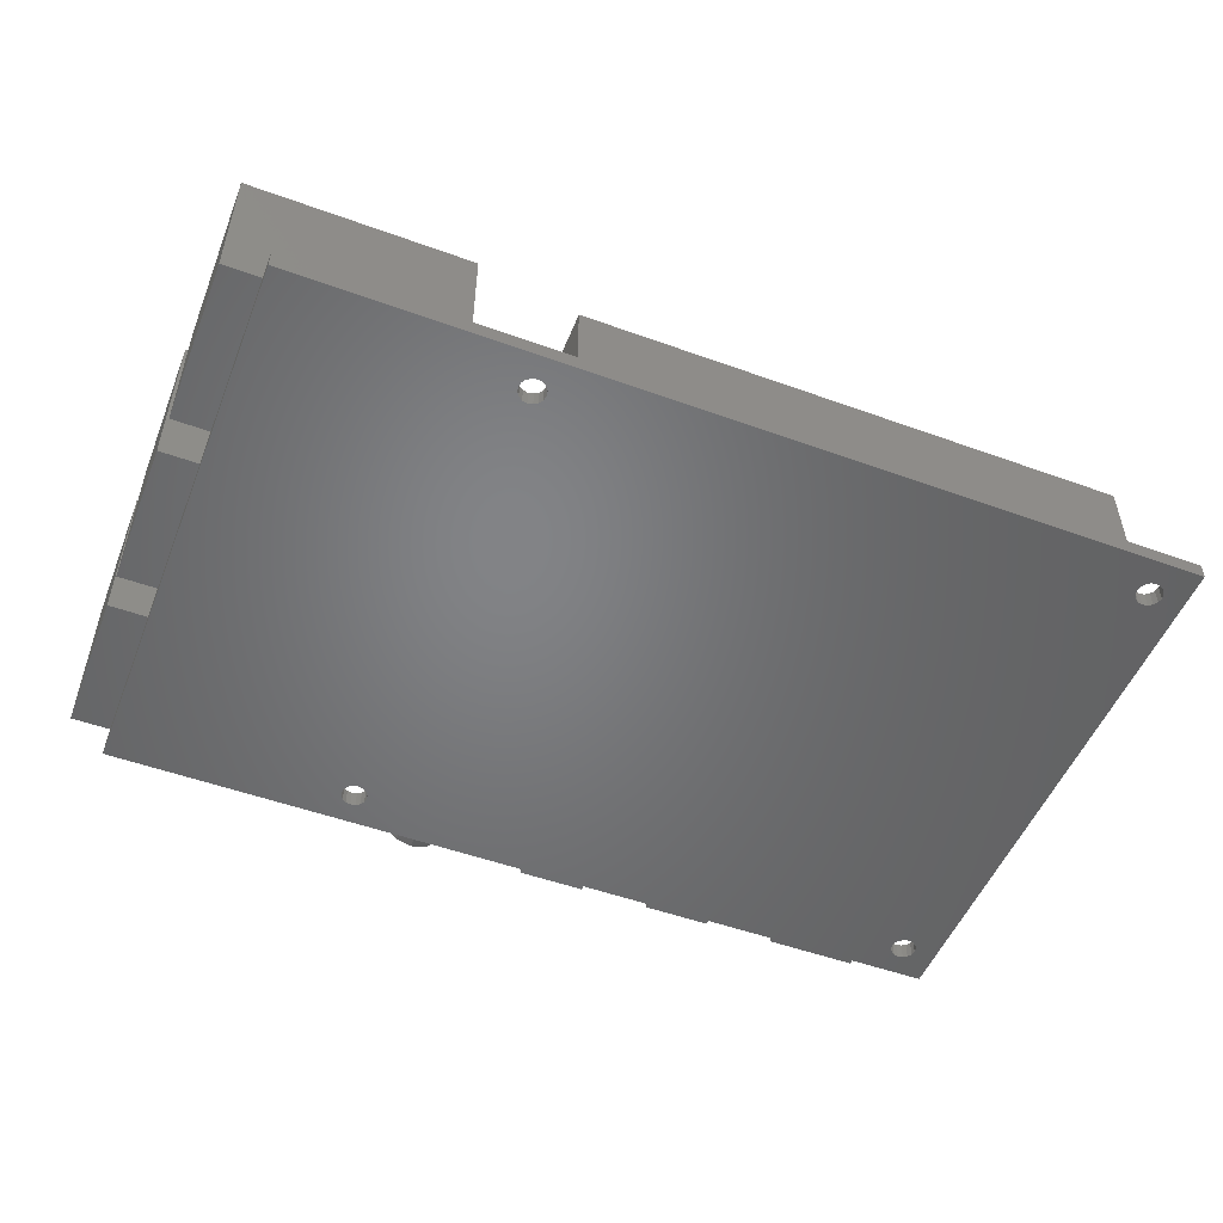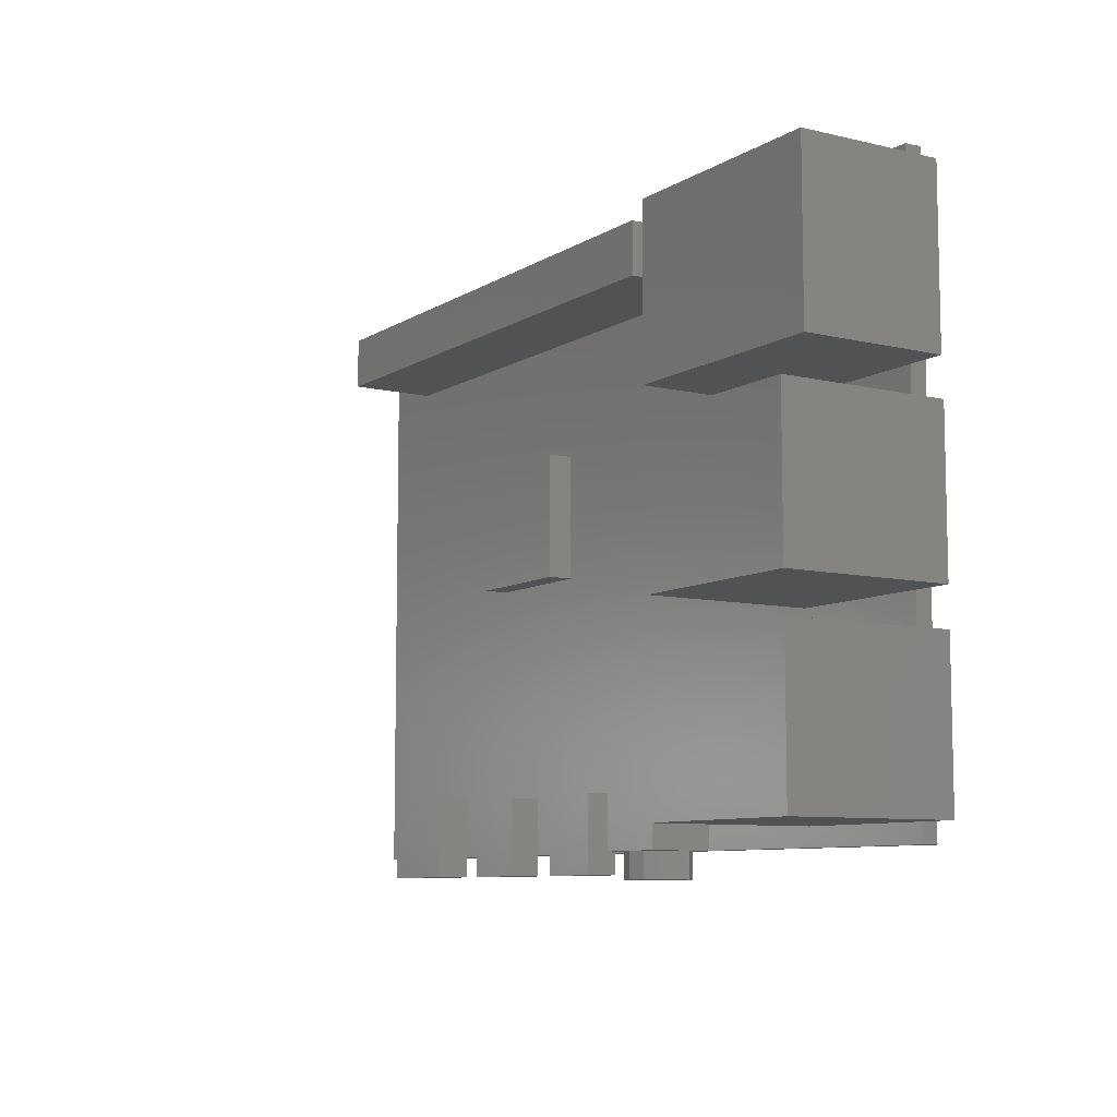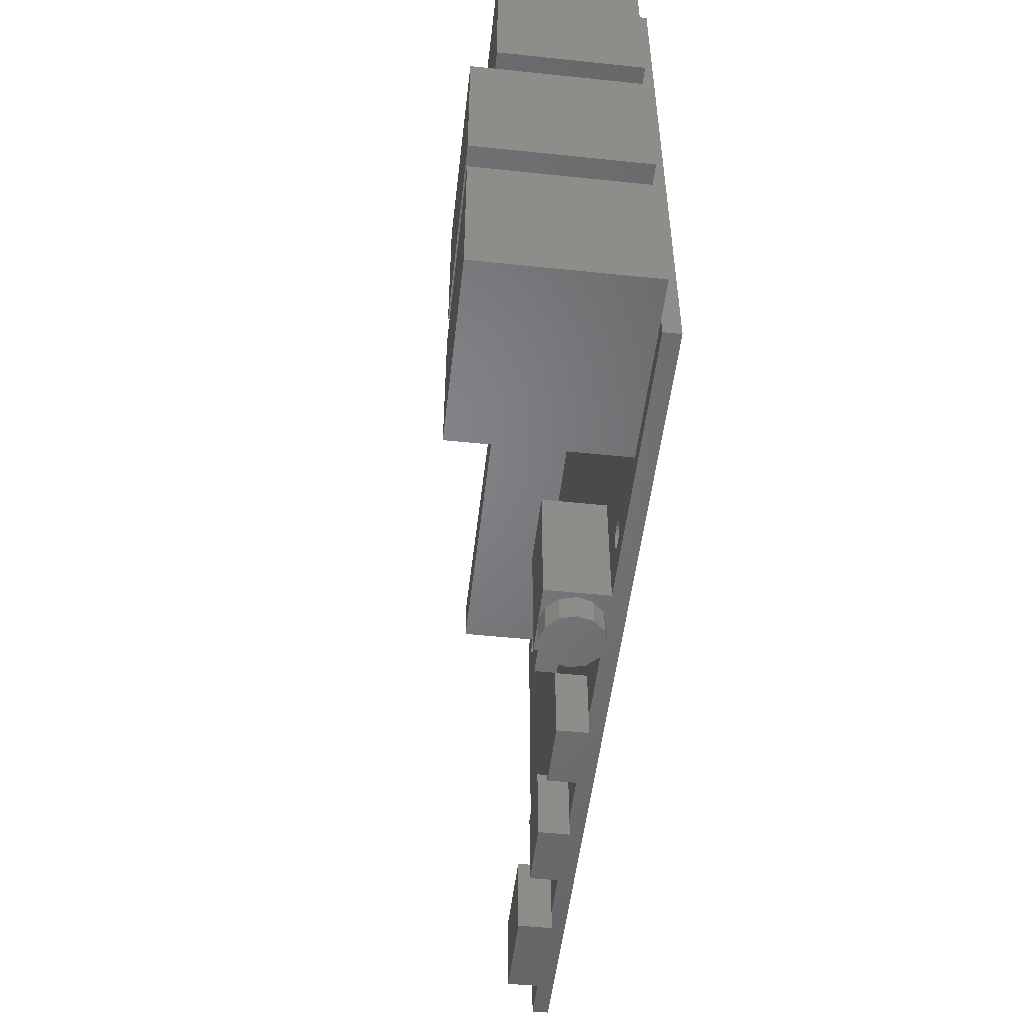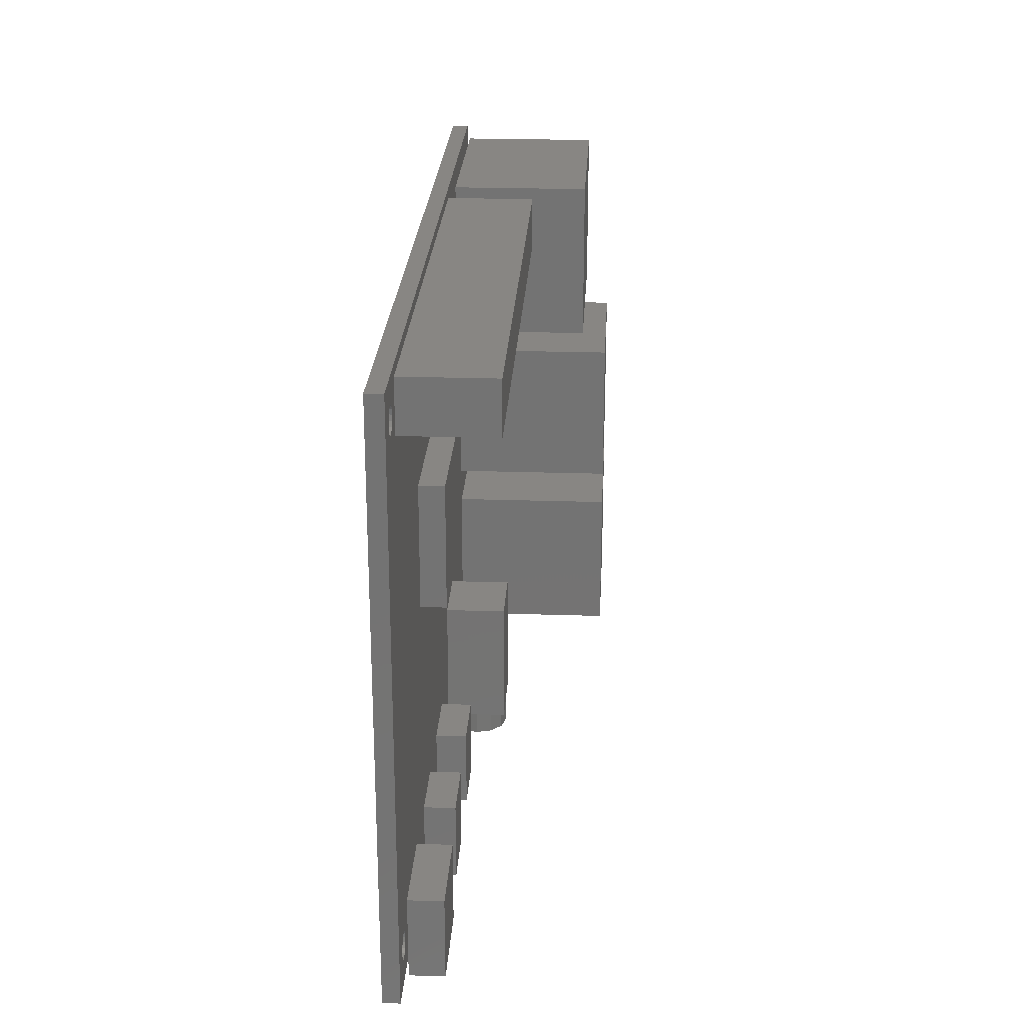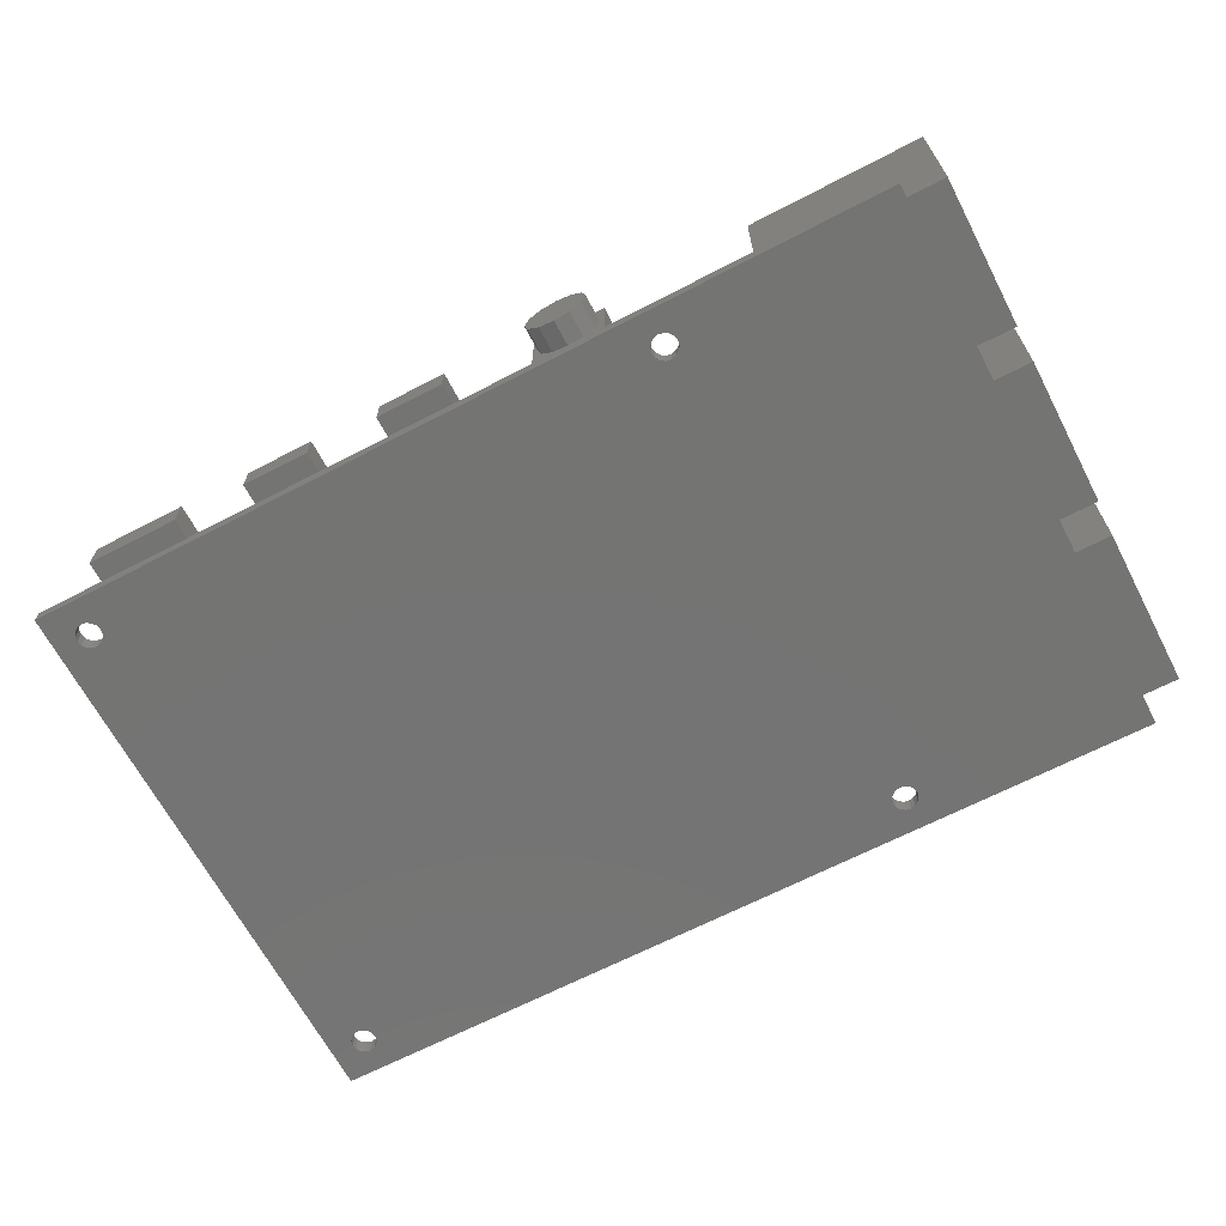
<metadata>
{"format":"stl","ext":"stl","renderer":"f3d","projection":"perspective","resolution":1024,"background":"white","views":[{"elev":-51.3,"azim":158.5,"up":"+Z"},{"elev":-8.5,"azim":57.5,"up":"+Y"},{"elev":-51.2,"azim":83.5,"up":"+Y"},{"elev":24.0,"azim":-86.9,"up":"+Y"},{"elev":-66.2,"azim":27.6,"up":"+Z"}]}
</metadata>
<code>
# stl→obj: 244 verts, 496 faces
v 4.655 3.978 0
v 4.384 4.384 1.6
v 4.384 4.384 0
v 4.655 3.978 1.6
v 4.75 3.5 0
v 4.75 3.5 1.6
v 3.978 4.655 0
v 3.978 4.655 1.6
v 4.384 2.616 0
v 4.655 3.022 1.6
v 4.655 3.022 0
v 4.384 2.616 1.6
v 3.022 4.655 0
v 3.5 4.75 1.6
v 3.022 4.655 1.6
v 3.5 4.75 0
v 2.345 3.978 1.6
v 2.616 4.384 0
v 2.616 4.384 1.6
v 2.345 3.978 0
v 2.25 3.5 1.6
v 2.25 3.5 0
v 3.978 2.345 0
v 3.5 2.25 1.6
v 3.978 2.345 1.6
v 3.5 2.25 0
v 3.022 2.345 1.6
v 3.022 2.345 0
v 2.345 3.022 1.6
v 2.345 3.022 0
v 2.616 2.616 1.6
v 2.616 2.616 0
v 4.655 52.98 0
v 4.384 53.38 1.6
v 4.384 53.38 0
v 4.655 52.98 1.6
v 4.75 52.5 0
v 4.75 52.5 1.6
v 3.978 53.65 0
v 3.978 53.65 1.6
v 4.384 51.62 0
v 4.655 52.02 1.6
v 4.655 52.02 0
v 4.384 51.62 1.6
v 3.022 53.65 0
v 3.5 53.75 1.6
v 3.022 53.65 1.6
v 3.5 53.75 0
v 2.345 52.98 1.6
v 2.616 53.38 0
v 2.616 53.38 1.6
v 2.345 52.98 0
v 2.25 52.5 1.6
v 2.25 52.5 0
v 3.978 51.35 0
v 3.5 51.25 1.6
v 3.978 51.35 1.6
v 3.5 51.25 0
v 3.022 51.35 1.6
v 3.022 51.35 0
v 2.345 52.02 1.6
v 2.345 52.02 0
v 2.616 51.62 1.6
v 2.616 51.62 0
v 62.65 3.978 0
v 62.38 4.384 1.6
v 62.38 4.384 0
v 62.65 3.978 1.6
v 62.75 3.5 0
v 62.75 3.5 1.6
v 61.98 4.655 0
v 61.98 4.655 1.6
v 62.38 2.616 0
v 62.65 3.022 1.6
v 62.65 3.022 0
v 62.38 2.616 1.6
v 61.02 4.655 0
v 61.5 4.75 1.6
v 61.02 4.655 1.6
v 61.5 4.75 0
v 60.35 3.978 1.6
v 60.62 4.384 0
v 60.62 4.384 1.6
v 60.35 3.978 0
v 60.25 3.5 1.6
v 60.25 3.5 0
v 61.98 2.345 0
v 61.5 2.25 1.6
v 61.98 2.345 1.6
v 61.5 2.25 0
v 61.02 2.345 1.6
v 61.02 2.345 0
v 60.35 3.022 1.6
v 60.35 3.022 0
v 60.62 2.616 1.6
v 60.62 2.616 0
v 62.65 52.98 0
v 62.38 53.38 1.6
v 62.38 53.38 0
v 62.65 52.98 1.6
v 62.75 52.5 0
v 62.75 52.5 1.6
v 61.98 53.65 0
v 61.98 53.65 1.6
v 62.38 51.62 0
v 62.65 52.02 1.6
v 62.65 52.02 0
v 62.38 51.62 1.6
v 61.02 53.65 0
v 61.5 53.75 1.6
v 61.02 53.65 1.6
v 61.5 53.75 0
v 60.35 52.98 1.6
v 60.62 53.38 0
v 60.62 53.38 1.6
v 60.35 52.98 0
v 60.25 52.5 1.6
v 60.25 52.5 0
v 61.98 51.35 0
v 61.5 51.25 1.6
v 61.98 51.35 1.6
v 61.5 51.25 0
v 61.02 51.35 1.6
v 61.02 51.35 0
v 60.35 52.02 1.6
v 60.35 52.02 0
v 60.62 51.62 1.6
v 60.62 51.62 0
v 85 53.7 1.6
v 85 56 0
v 85 56 1.6
v 85 37.8 1.6
v 85 34.25 1.6
v 85 19.75 1.6
v 85 0 0
v 85 16.25 1.6
v 85 1.75 1.6
v 85 0 1.6
v 6.5 50 1.6
v 6.7 6 1.6
v 0 56 1.6
v 23.25 26.5 1.6
v 29.25 5.5 1.6
v 35.25 26.5 1.6
v 22.75 5.5 1.6
v 42.75 5.5 1.6
v 36.25 5.5 1.6
v 58.5 50 1.6
v 35.25 38.5 1.6
v 23.25 38.5 1.6
v 15.7 0 1.6
v 15.7 6 1.6
v 6.7 0 1.6
v 0 0 1.6
v 67.4 53.7 1.6
v 67.4 37.8 1.6
v 58.5 55 1.6
v 6.5 55 1.6
v 71.25 34.25 1.6
v 71.25 19.75 1.6
v 71.25 16.25 1.6
v 71.25 1.75 1.6
v 42.75 0 1.6
v 36.25 0 1.6
v 29.25 0 1.6
v 22.75 0 1.6
v 36.25 -2 1.6
v 42.75 -2 1.6
v 22.75 -2 1.6
v 29.25 -2 1.6
v 6.7 -2 1.6
v 15.7 -2 1.6
v 88.6 53.7 1.6
v 88.6 37.8 1.6
v 88.75 34.25 1.6
v 88.75 19.75 1.6
v 88.75 16.25 1.6
v 88.75 1.75 1.6
v 0 0 0
v 0 56 0
v 57.5 0 7.6
v 57.5 12.5 1.6
v 57.5 12.5 7.6
v 57.5 0 1.6
v 54 0 7.6
v 50.5 12.5 7.6
v 50.5 0 7.6
v 54 0 1.6
v 50.5 12.5 1.6
v 50.5 0 1.6
v 52.5 0 7.198
v 51.4 0 6.1
v 51 0 4.6
v 51.4 0 3.1
v 52.5 0 2.002
v 55.5 0 7.198
v 56.6 0 6.1
v 57 0 4.6
v 56.6 0 3.1
v 55.5 0 2.002
v 55.5 -2.5 7.198
v 56.6 -2.5 6.1
v 57 -2.5 4.6
v 54 -2.5 7.6
v 54 -2.5 1.6
v 55.5 -2.5 2.002
v 56.6 -2.5 3.1
v 51.4 -2.5 6.1
v 52.5 -2.5 7.198
v 51 -2.5 4.6
v 51.4 -2.5 3.1
v 52.5 -2.5 2.002
v 58.5 50 10.1
v 58.5 55 10.1
v 6.5 55 10.1
v 6.5 50 10.1
v 88.75 1.75 17.6
v 88.75 16.25 17.6
v 71.25 16.25 17.6
v 71.25 1.75 17.6
v 88.75 19.75 17.6
v 88.75 34.25 17.6
v 71.25 34.25 17.6
v 71.25 19.75 17.6
v 88.6 37.8 15.2
v 88.6 53.7 15.2
v 67.4 53.7 15.2
v 67.4 37.8 15.2
v 15.7 6 4.9
v 15.7 -2 4.9
v 6.7 6 4.9
v 6.7 -2 4.9
v 35.25 26.5 4
v 35.25 38.5 4
v 23.25 38.5 4
v 23.25 26.5 4
v 29.25 5.5 4.6
v 29.25 -2 4.6
v 22.75 5.5 4.6
v 22.75 -2 4.6
v 42.75 5.5 4.6
v 42.75 -2 4.6
v 36.25 5.5 4.6
v 36.25 -2 4.6
f 1 2 3
f 2 1 4
f 5 4 1
f 4 5 6
f 7 2 8
f 2 7 3
f 9 10 11
f 10 9 12
f 13 14 15
f 14 13 16
f 17 18 19
f 18 17 20
f 21 20 17
f 20 21 22
f 23 24 25
f 24 23 26
f 26 27 24
f 27 26 28
f 29 22 21
f 22 29 30
f 16 8 14
f 8 16 7
f 11 6 5
f 6 11 10
f 9 25 12
f 25 9 23
f 31 30 29
f 30 31 32
f 18 15 19
f 15 18 13
f 28 31 27
f 31 28 32
f 33 34 35
f 34 33 36
f 37 36 33
f 36 37 38
f 39 34 40
f 34 39 35
f 41 42 43
f 42 41 44
f 45 46 47
f 46 45 48
f 49 50 51
f 50 49 52
f 53 52 49
f 52 53 54
f 55 56 57
f 56 55 58
f 58 59 56
f 59 58 60
f 61 54 53
f 54 61 62
f 48 40 46
f 40 48 39
f 43 38 37
f 38 43 42
f 41 57 44
f 57 41 55
f 63 62 61
f 62 63 64
f 50 47 51
f 47 50 45
f 60 63 59
f 63 60 64
f 65 66 67
f 66 65 68
f 69 68 65
f 68 69 70
f 71 66 72
f 66 71 67
f 73 74 75
f 74 73 76
f 77 78 79
f 78 77 80
f 81 82 83
f 82 81 84
f 85 84 81
f 84 85 86
f 87 88 89
f 88 87 90
f 90 91 88
f 91 90 92
f 93 86 85
f 86 93 94
f 80 72 78
f 72 80 71
f 75 70 69
f 70 75 74
f 73 89 76
f 89 73 87
f 95 94 93
f 94 95 96
f 82 79 83
f 79 82 77
f 92 95 91
f 95 92 96
f 97 98 99
f 98 97 100
f 101 100 97
f 100 101 102
f 103 98 104
f 98 103 99
f 105 106 107
f 106 105 108
f 109 110 111
f 110 109 112
f 113 114 115
f 114 113 116
f 117 116 113
f 116 117 118
f 119 120 121
f 120 119 122
f 122 123 120
f 123 122 124
f 125 118 117
f 118 125 126
f 112 104 110
f 104 112 103
f 107 102 101
f 102 107 106
f 105 121 108
f 121 105 119
f 127 126 125
f 126 127 128
f 114 111 115
f 111 114 109
f 124 127 123
f 127 124 128
f 129 130 131
f 132 130 129
f 133 130 132
f 134 130 133
f 135 134 136
f 135 136 137
f 135 137 138
f 134 135 130
f 57 139 44
f 140 4 6
f 56 139 57
f 140 2 4
f 59 139 56
f 140 8 2
f 15 139 59
f 140 14 8
f 139 15 140
f 140 15 14
f 63 15 59
f 63 19 15
f 61 19 63
f 61 17 19
f 141 61 53
f 61 141 17
f 142 143 144
f 143 142 145
f 79 144 146
f 146 144 147
f 144 148 149
f 139 149 148
f 139 142 150
f 151 145 152
f 142 152 145
f 142 140 152
f 149 139 150
f 142 139 140
f 44 139 42
f 42 139 38
f 140 6 153
f 10 153 6
f 12 153 10
f 25 153 12
f 24 153 25
f 154 24 27
f 24 154 153
f 31 154 27
f 29 154 31
f 21 154 29
f 17 154 21
f 155 108 156
f 156 68 70
f 121 156 108
f 156 66 68
f 120 156 121
f 156 72 66
f 156 120 148
f 144 156 148
f 148 120 123
f 156 78 72
f 148 123 127
f 156 79 78
f 148 127 125
f 144 79 156
f 148 125 117
f 79 146 83
f 131 155 129
f 106 155 102
f 155 100 102
f 155 98 100
f 157 155 131
f 155 104 98
f 155 157 104
f 148 117 157
f 113 157 117
f 115 157 113
f 111 157 115
f 110 157 111
f 104 157 110
f 141 157 131
f 158 38 139
f 158 36 38
f 158 34 36
f 158 40 34
f 158 46 40
f 141 46 158
f 154 17 141
f 49 141 53
f 51 141 49
f 47 141 51
f 46 141 47
f 157 141 158
f 132 159 133
f 156 160 159
f 70 160 156
f 160 70 161
f 156 159 132
f 160 136 134
f 136 160 161
f 162 138 137
f 108 155 106
f 161 70 162
f 74 162 70
f 76 162 74
f 89 162 76
f 88 162 89
f 163 162 88
f 83 146 81
f 81 146 85
f 163 85 146
f 85 163 93
f 93 163 95
f 95 163 91
f 162 163 138
f 91 163 88
f 143 147 144
f 147 143 164
f 164 143 165
f 145 151 166
f 167 163 168
f 163 167 164
f 169 165 170
f 165 169 166
f 171 151 172
f 151 171 153
f 132 173 174
f 173 132 129
f 134 175 176
f 175 134 133
f 137 177 178
f 177 137 136
f 82 3 128
f 128 43 37
f 41 128 3
f 128 41 43
f 7 41 3
f 7 55 41
f 16 55 7
f 16 58 55
f 13 58 16
f 13 60 58
f 18 60 13
f 18 64 60
f 20 64 18
f 20 62 64
f 179 20 22
f 20 179 62
f 135 67 130
f 130 107 101
f 105 130 67
f 130 105 107
f 71 105 67
f 71 119 105
f 80 119 71
f 80 122 119
f 77 122 80
f 77 124 122
f 82 124 77
f 82 128 124
f 1 84 5
f 84 1 82
f 5 84 86
f 3 82 1
f 65 135 69
f 135 75 69
f 135 73 75
f 135 87 73
f 135 90 87
f 128 37 126
f 94 5 86
f 11 94 96
f 9 96 92
f 179 92 90
f 179 90 135
f 94 11 5
f 96 9 11
f 92 23 9
f 92 179 23
f 180 62 179
f 30 179 22
f 32 179 30
f 28 179 32
f 26 179 28
f 23 179 26
f 67 135 65
f 97 130 101
f 99 130 97
f 103 130 99
f 112 130 103
f 126 37 118
f 118 37 116
f 33 116 37
f 116 33 114
f 35 114 33
f 114 35 109
f 39 109 35
f 180 109 39
f 109 180 112
f 180 39 48
f 112 180 130
f 45 180 48
f 50 180 45
f 52 180 50
f 54 180 52
f 62 180 54
f 179 141 180
f 141 179 154
f 130 141 131
f 141 130 180
f 179 153 154
f 153 179 151
f 151 179 166
f 166 179 165
f 165 179 164
f 164 179 163
f 135 163 179
f 163 135 138
f 181 182 183
f 182 181 184
f 183 185 181
f 186 185 183
f 185 186 187
f 188 182 184
f 189 188 190
f 188 189 182
f 190 186 189
f 186 190 187
f 182 186 183
f 186 182 189
f 187 191 185
f 187 192 191
f 187 193 192
f 190 193 187
f 190 194 193
f 190 195 194
f 195 190 188
f 196 181 185
f 197 181 196
f 198 181 197
f 198 184 181
f 199 184 198
f 200 184 199
f 184 200 188
f 201 197 196
f 197 201 202
f 202 198 197
f 198 202 203
f 185 201 196
f 201 185 204
f 205 200 206
f 200 205 188
f 203 199 198
f 199 203 207
f 208 191 192
f 191 208 209
f 210 192 193
f 192 210 208
f 211 193 194
f 193 211 210
f 191 204 185
f 204 191 209
f 207 200 199
f 200 207 206
f 209 201 204
f 208 201 209
f 208 202 201
f 210 202 208
f 210 203 202
f 211 203 210
f 211 207 203
f 212 207 211
f 212 206 207
f 206 212 205
f 212 188 205
f 188 212 195
f 212 194 195
f 194 212 211
f 213 157 214
f 157 213 148
f 215 213 214
f 213 215 216
f 139 215 158
f 215 139 216
f 157 215 214
f 215 157 158
f 139 213 216
f 213 139 148
f 217 177 218
f 177 217 178
f 219 217 218
f 217 219 220
f 162 219 161
f 219 162 220
f 136 218 177
f 218 136 219
f 219 136 161
f 137 220 162
f 220 137 217
f 217 137 178
f 221 175 222
f 175 221 176
f 223 221 222
f 221 223 224
f 160 223 159
f 223 160 224
f 133 222 175
f 222 133 223
f 223 133 159
f 134 224 160
f 224 134 221
f 221 134 176
f 225 173 226
f 173 225 174
f 227 225 226
f 225 227 228
f 156 227 155
f 227 156 228
f 129 226 173
f 226 129 227
f 227 129 155
f 132 228 156
f 228 132 225
f 225 132 174
f 229 151 152
f 230 151 229
f 151 230 172
f 231 230 229
f 230 231 232
f 153 231 140
f 232 153 171
f 153 232 231
f 152 231 229
f 231 152 140
f 171 230 232
f 230 171 172
f 233 149 234
f 149 233 144
f 235 233 234
f 233 235 236
f 142 235 150
f 235 142 236
f 149 235 234
f 235 149 150
f 142 233 236
f 233 142 144
f 237 165 143
f 238 165 237
f 165 238 170
f 239 238 237
f 238 239 240
f 166 239 145
f 240 166 169
f 166 240 239
f 143 239 237
f 239 143 145
f 169 238 240
f 238 169 170
f 241 163 146
f 242 163 241
f 163 242 168
f 243 242 241
f 242 243 244
f 164 243 147
f 244 164 167
f 164 244 243
f 146 243 241
f 243 146 147
f 167 242 244
f 242 167 168

</code>
